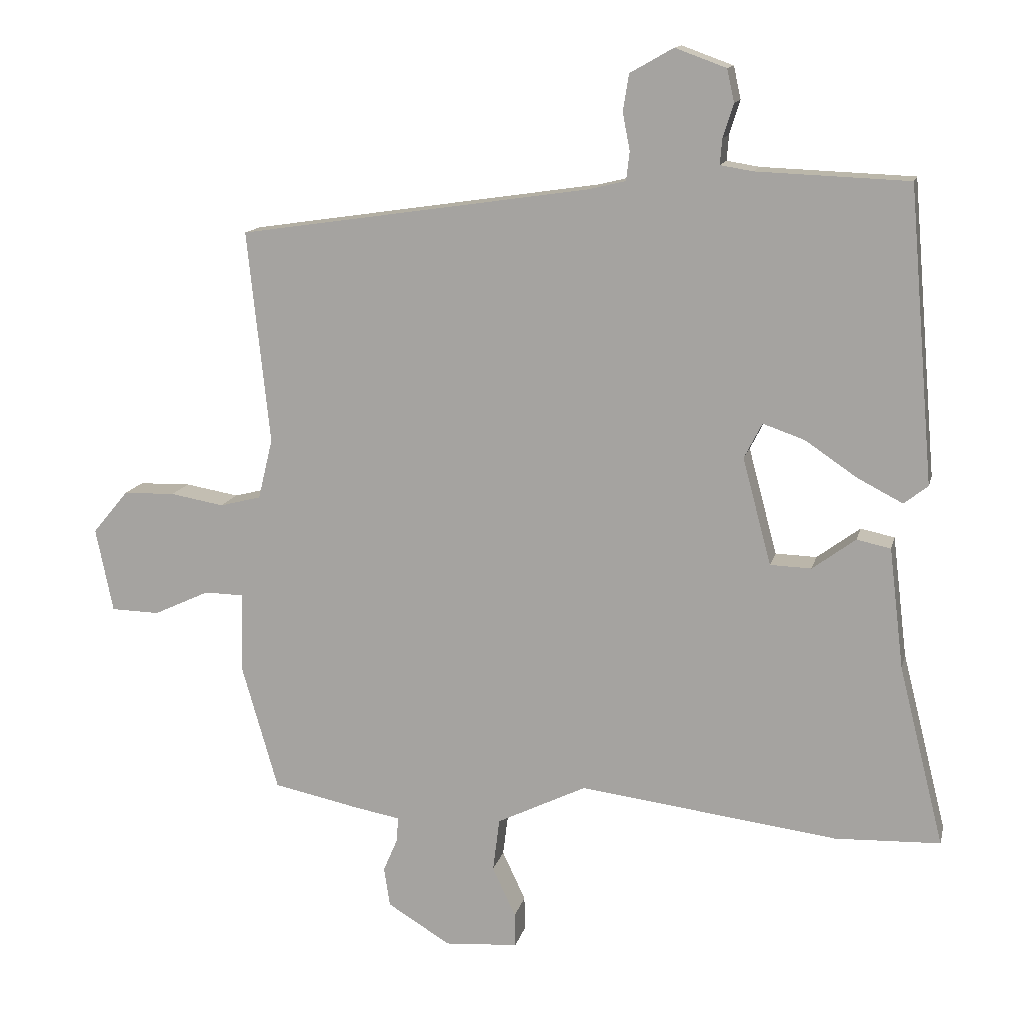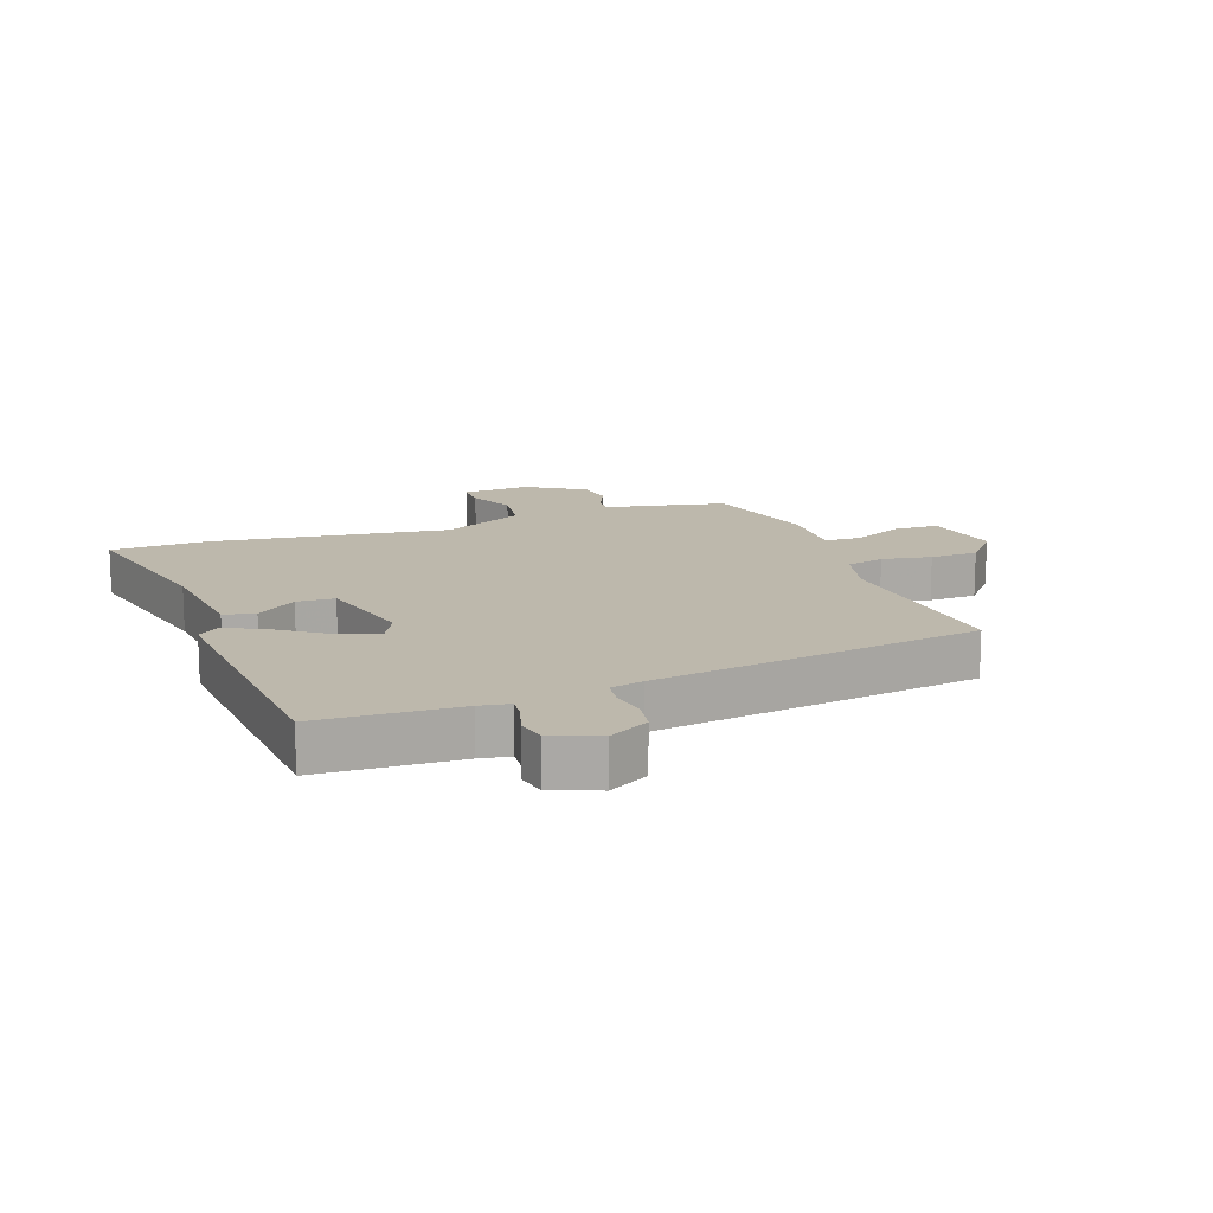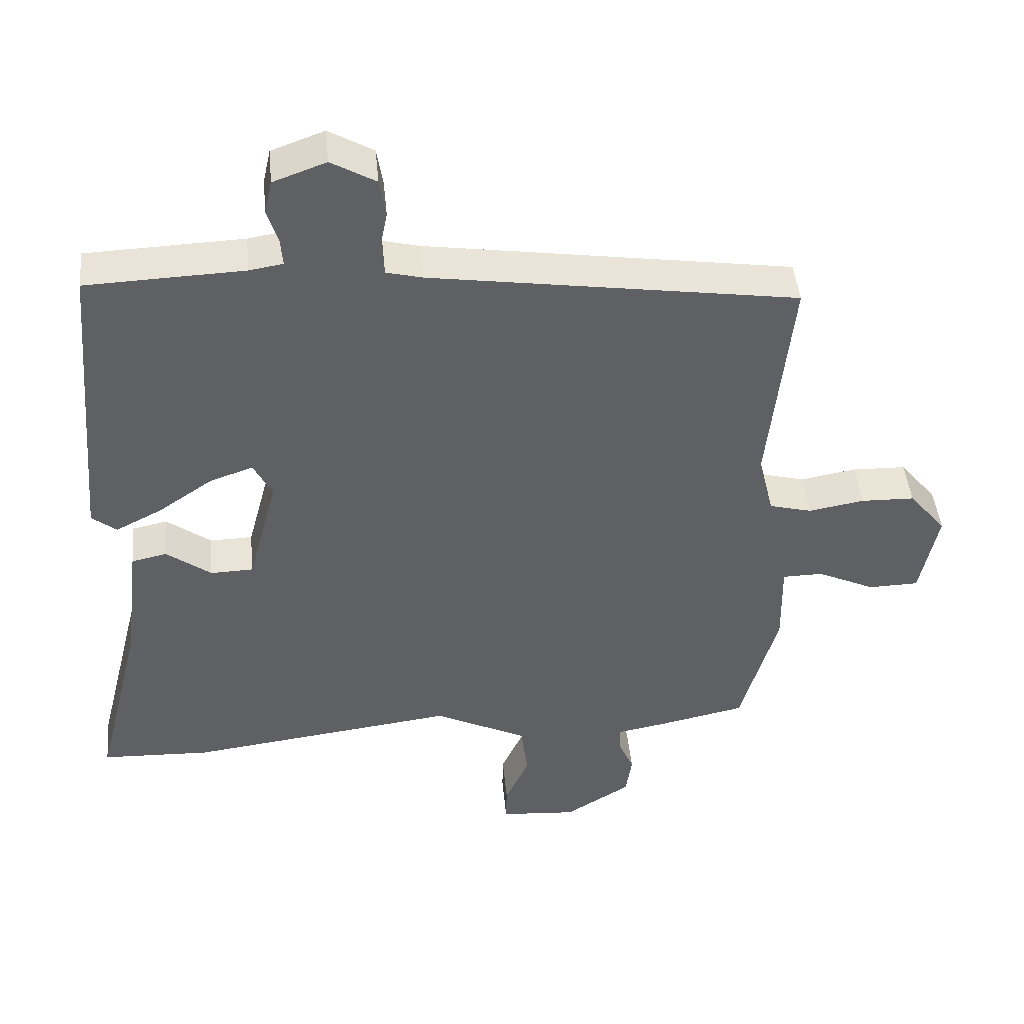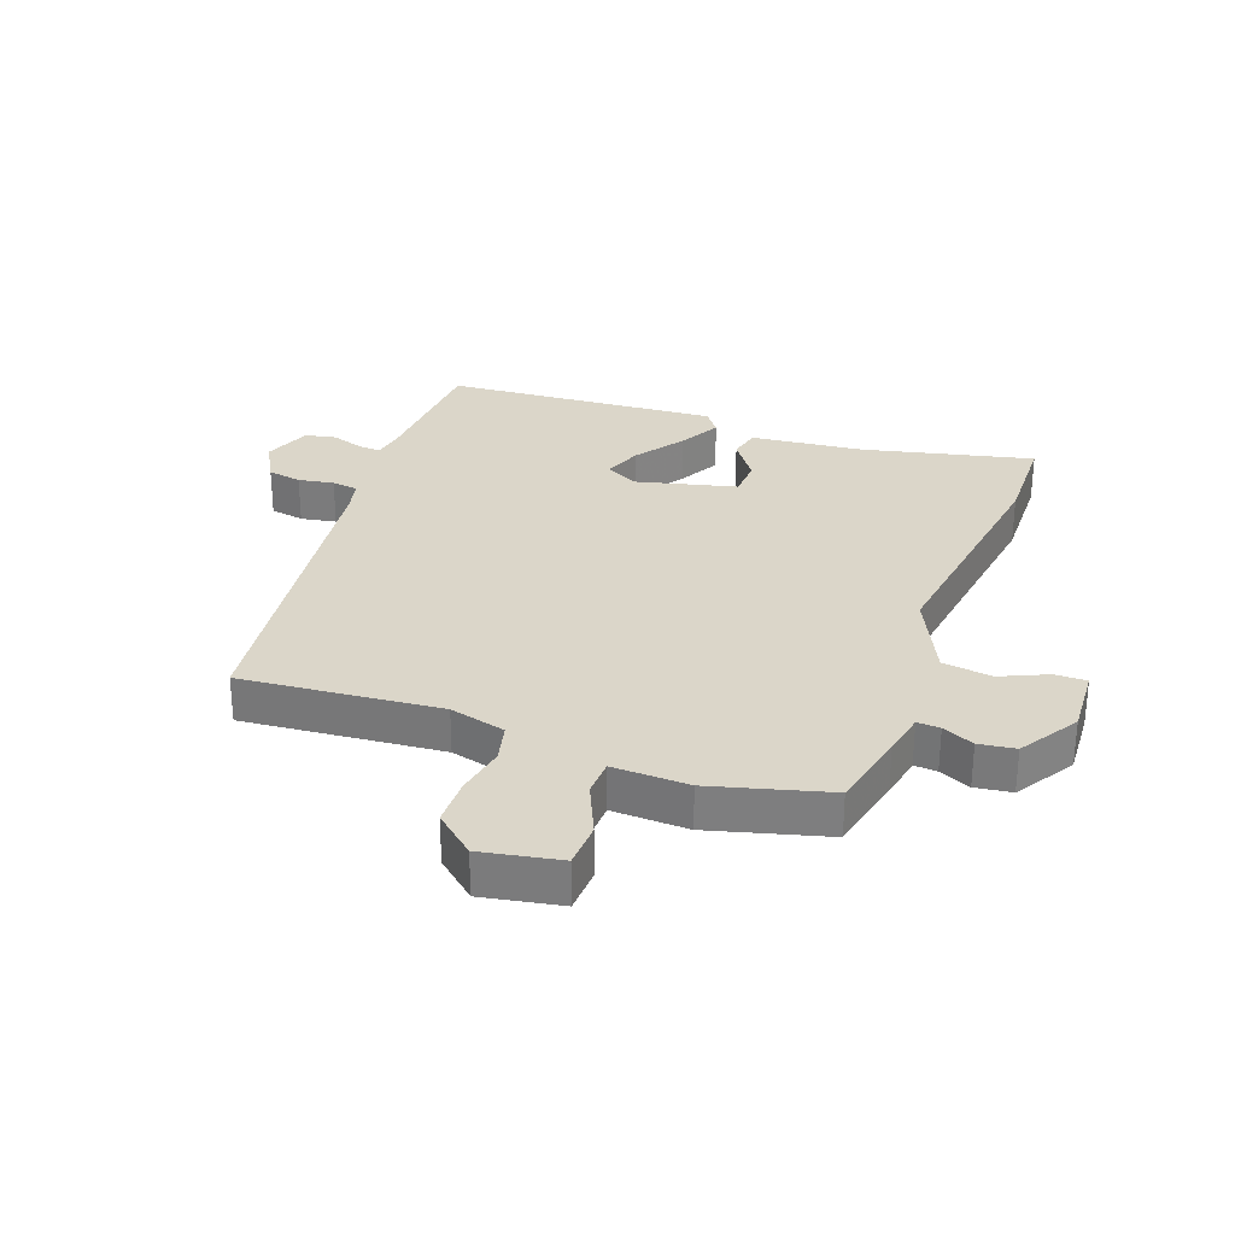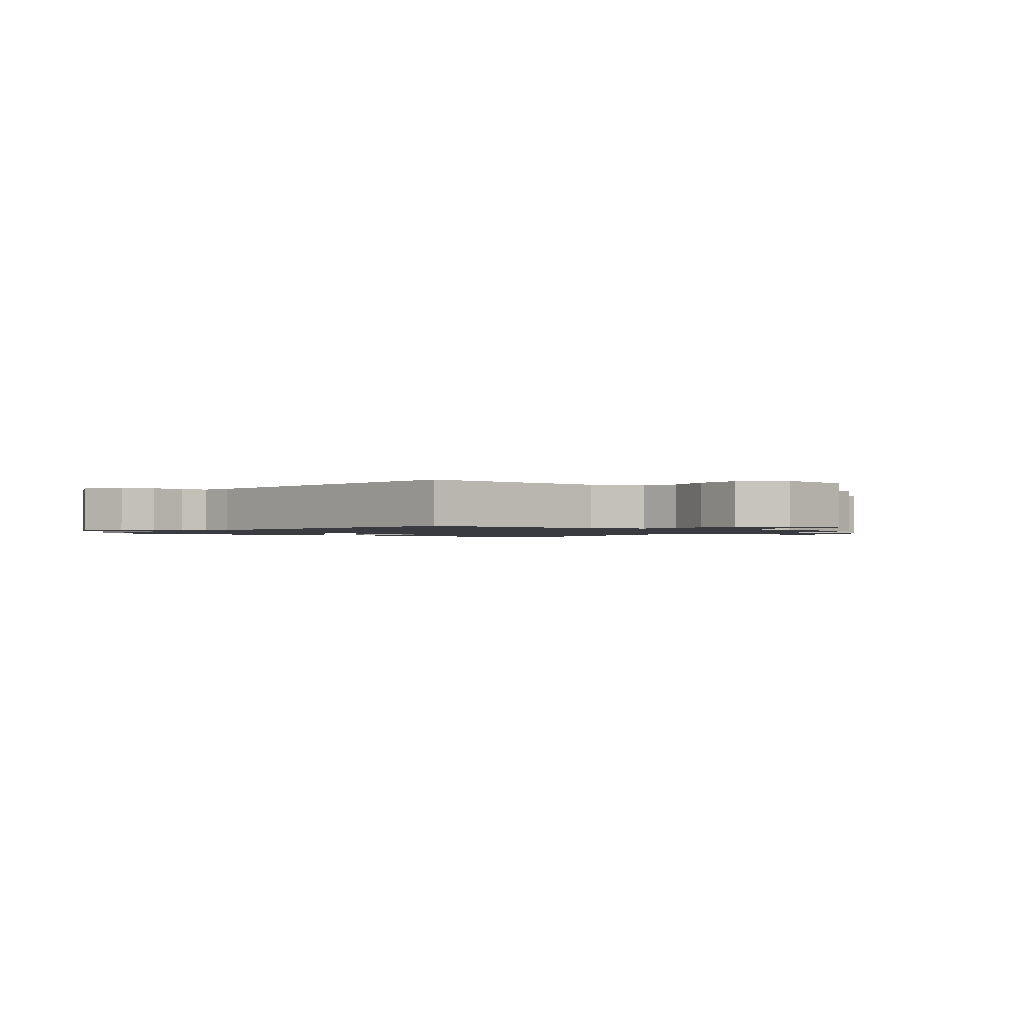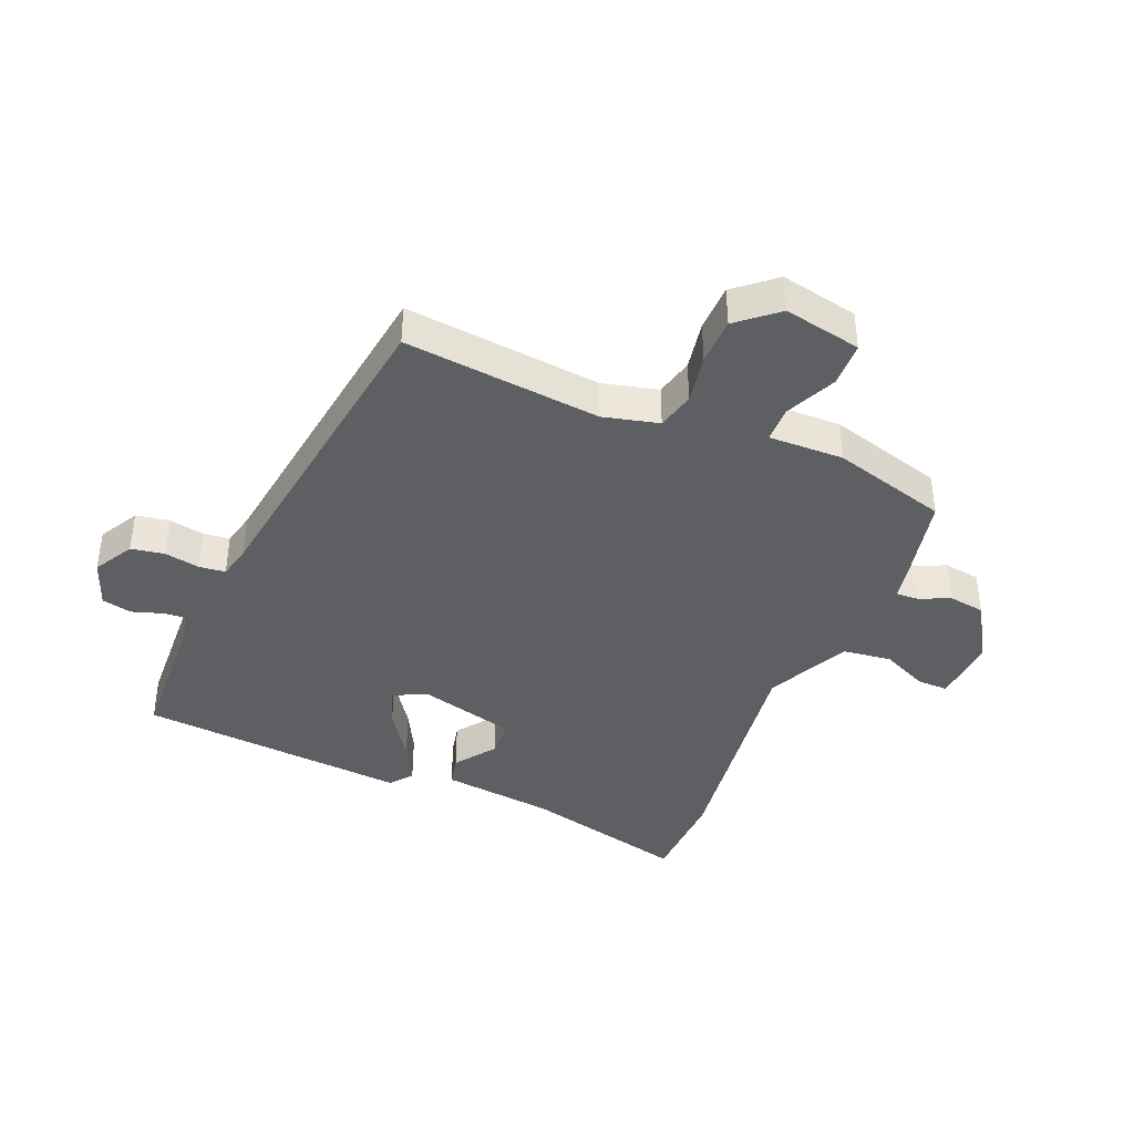
<metadata>
{"format":"obj","ext":"obj","renderer":"f3d","projection":"perspective","resolution":1024,"background":"white","views":[{"elev":13.4,"azim":-167.1,"up":"+Z"},{"elev":14.8,"azim":-19.5,"up":"+Y"},{"elev":44.7,"azim":-5.4,"up":"+Z"},{"elev":29.9,"azim":111.0,"up":"+Y"},{"elev":-1.4,"azim":55.6,"up":"+Y"},{"elev":-40.3,"azim":67.7,"up":"+Y"}]}
</metadata>
<code>
v -0.501 0.07 0.495
v -0.272 0.07 0.504
v -0.223 0.07 0.512
v -0.226 0.07 0.55
v -0.242 0.07 0.601
v -0.231 0.07 0.65
v -0.154 0.07 0.678
v -0.089 0.07 0.641
v -0.08 0.07 0.586
v -0.091 0.07 0.529
v -0.086 0.07 0.486
v -0.032 0.07 0.473
v 0.5 0.07 0.395
v 0.466 0.07 0.074
v 0.488 0.07 -0.017
v 0.55 0.07 -0.033
v 0.631 0.07 -0.019
v 0.709 0.07 -0.021
v 0.763 0.07 -0.086
v 0.737 0.07 -0.213
v 0.664 0.07 -0.215
v 0.58 0.07 -0.176
v 0.521 0.07 -0.177
v 0.523 0.07 -0.3
v 0.469 0.07 -0.488
v 0.341 0.07 -0.515
v 0.27 0.07 -0.528
v 0.272 0.07 -0.565
v 0.294 0.07 -0.616
v 0.285 0.07 -0.675
v 0.19 0.07 -0.733
v 0.079 0.07 -0.725
v 0.08 0.07 -0.674
v 0.115 0.07 -0.599
v 0.105 0.07 -0.519
v -0.03 0.07 -0.453
v -0.42 0.07 -0.503
v -0.578 0.07 -0.497
v -0.51 0.07 -0.226
v -0.488 0.07 -0.044
v -0.437 0.07 -0.033
v -0.372 0.07 -0.081
v -0.31 0.07 -0.079
v -0.267 0.07 0.082
v -0.294 0.07 0.135
v -0.357 0.07 0.113
v -0.435 0.07 0.06
v -0.503 0.07 0.025
v -0.539 0.07 0.053
v -0.501 0 0.495
v -0.272 0 0.504
v -0.223 0 0.512
v -0.226 0 0.55
v -0.242 0 0.601
v -0.231 0 0.65
v -0.154 0 0.678
v -0.089 0 0.641
v -0.08 0 0.586
v -0.091 0 0.529
v -0.086 0 0.486
v -0.032 0 0.473
v 0.5 0 0.395
v 0.466 0 0.074
v 0.488 0 -0.017
v 0.55 0 -0.033
v 0.631 0 -0.019
v 0.709 0 -0.021
v 0.763 0 -0.086
v 0.737 0 -0.213
v 0.664 0 -0.215
v 0.58 0 -0.176
v 0.521 0 -0.177
v 0.523 0 -0.3
v 0.469 0 -0.488
v 0.341 0 -0.515
v 0.27 0 -0.528
v 0.272 0 -0.565
v 0.294 0 -0.616
v 0.285 0 -0.675
v 0.19 0 -0.733
v 0.079 0 -0.725
v 0.08 0 -0.674
v 0.115 0 -0.599
v 0.105 0 -0.519
v -0.03 0 -0.453
v -0.42 0 -0.503
v -0.578 0 -0.497
v -0.51 0 -0.226
v -0.488 0 -0.044
v -0.437 0 -0.033
v -0.372 0 -0.081
v -0.31 0 -0.079
v -0.267 0 0.082
v -0.294 0 0.135
v -0.357 0 0.113
v -0.435 0 0.06
v -0.503 0 0.025
v -0.539 0 0.053
f 49 1 2
f 48 49 2
f 47 48 2
f 46 47 2
f 45 46 2 3
f 44 45 3
f 39 40 41 42
f 39 42 43
f 38 39 43
f 37 38 43
f 36 37 43
f 35 36 43 44
f 32 33 34
f 31 32 34
f 30 31 34
f 29 30 34
f 28 29 34
f 27 28 34 35
f 35 44 3
f 27 35 3
f 26 27 3
f 25 26 3
f 24 25 3
f 23 24 3
f 20 21 22
f 19 20 22
f 18 19 22
f 17 18 22
f 16 17 22
f 15 16 22 23
f 12 13 14
f 15 23 3
f 14 15 3
f 12 14 3
f 11 12 3
f 8 9 10
f 7 8 10
f 6 7 10
f 5 6 10
f 4 5 10
f 3 4 10 11
f 51 50 98
f 51 98 97
f 51 97 96
f 51 96 95
f 52 51 95 94
f 52 94 93
f 91 90 89 88
f 92 91 88
f 92 88 87
f 92 87 86
f 92 86 85
f 93 92 85 84
f 83 82 81
f 83 81 80
f 83 80 79
f 83 79 78
f 83 78 77
f 84 83 77 76
f 52 93 84
f 52 84 76
f 52 76 75
f 52 75 74
f 52 74 73
f 52 73 72
f 71 70 69
f 71 69 68
f 71 68 67
f 71 67 66
f 71 66 65
f 72 71 65 64
f 63 62 61
f 52 72 64
f 52 64 63
f 52 63 61
f 52 61 60
f 59 58 57
f 59 57 56
f 59 56 55
f 59 55 54
f 59 54 53
f 60 59 53 52
f 1 50 51 2
f 2 51 52 3
f 3 52 53 4
f 4 53 54 5
f 5 54 55 6
f 6 55 56 7
f 7 56 57 8
f 8 57 58 9
f 9 58 59 10
f 10 59 60 11
f 11 60 61 12
f 12 61 62 13
f 13 62 63 14
f 14 63 64 15
f 15 64 65 16
f 16 65 66 17
f 17 66 67 18
f 18 67 68 19
f 19 68 69 20
f 20 69 70 21
f 21 70 71 22
f 22 71 72 23
f 23 72 73 24
f 24 73 74 25
f 25 74 75 26
f 26 75 76 27
f 27 76 77 28
f 28 77 78 29
f 29 78 79 30
f 30 79 80 31
f 31 80 81 32
f 32 81 82 33
f 33 82 83 34
f 34 83 84 35
f 35 84 85 36
f 36 85 86 37
f 37 86 87 38
f 38 87 88 39
f 39 88 89 40
f 40 89 90 41
f 41 90 91 42
f 42 91 92 43
f 43 92 93 44
f 44 93 94 45
f 45 94 95 46
f 46 95 96 47
f 47 96 97 48
f 48 97 98 49
f 49 98 50 1

</code>
